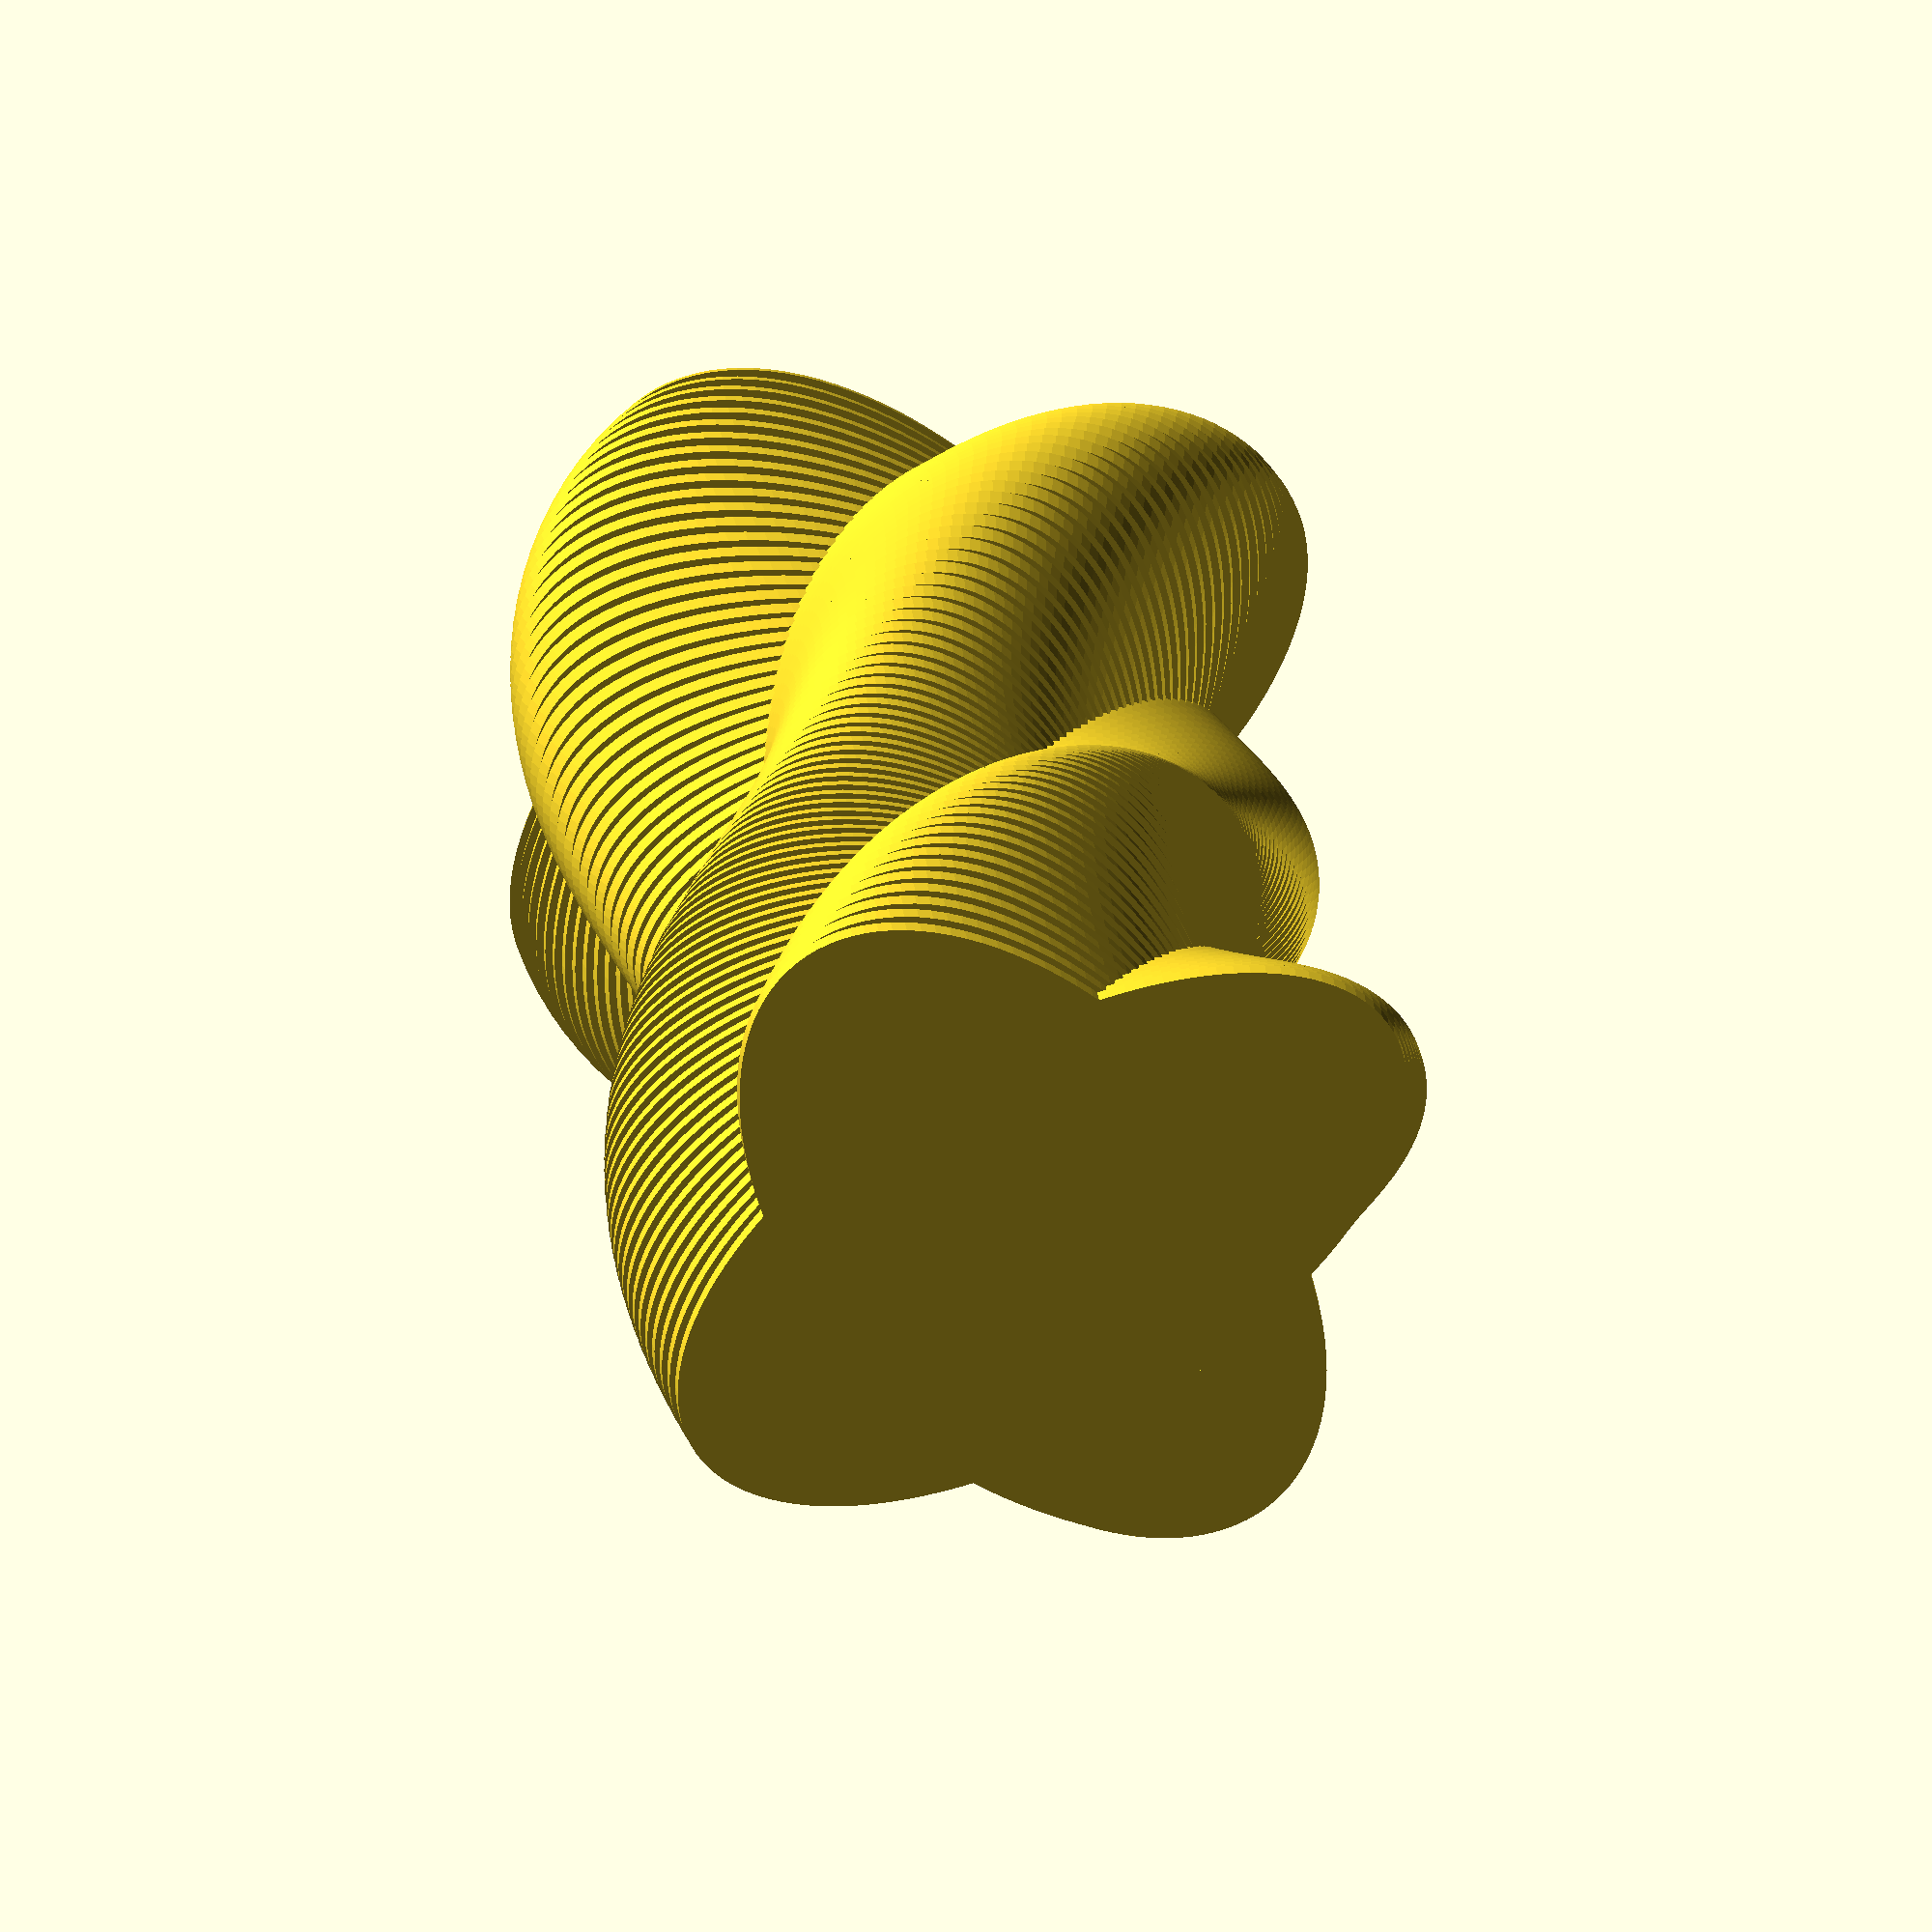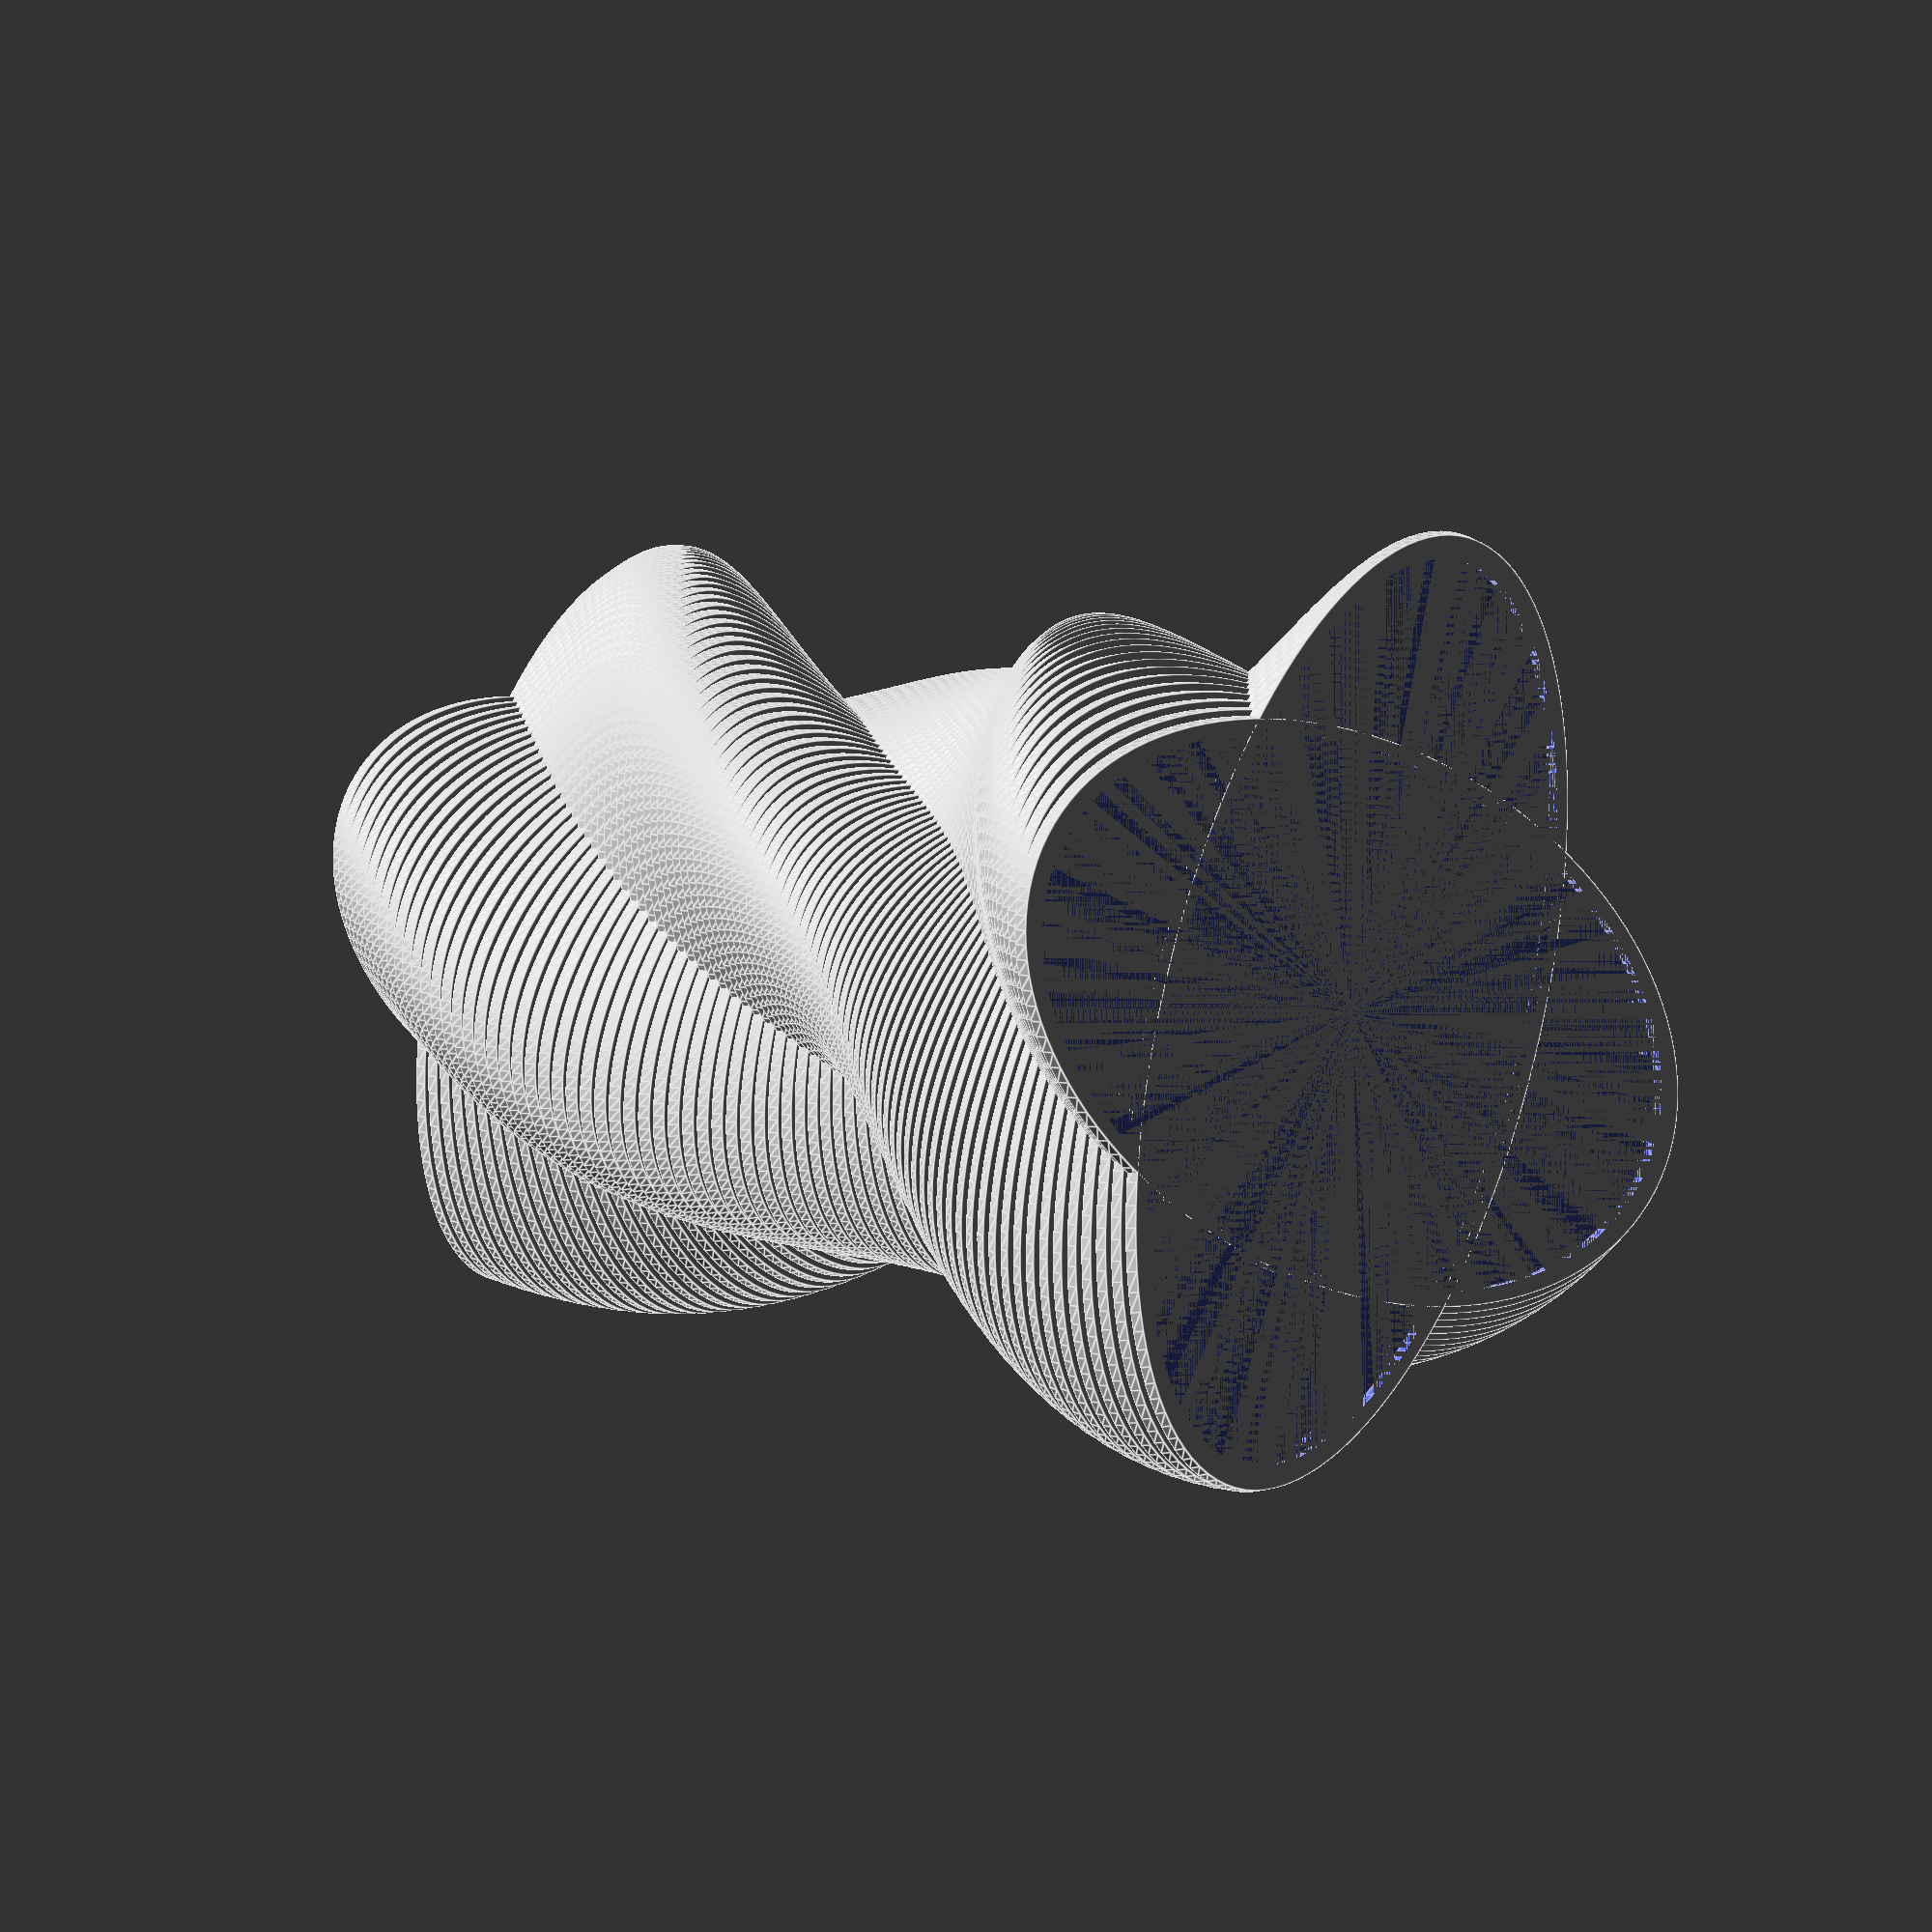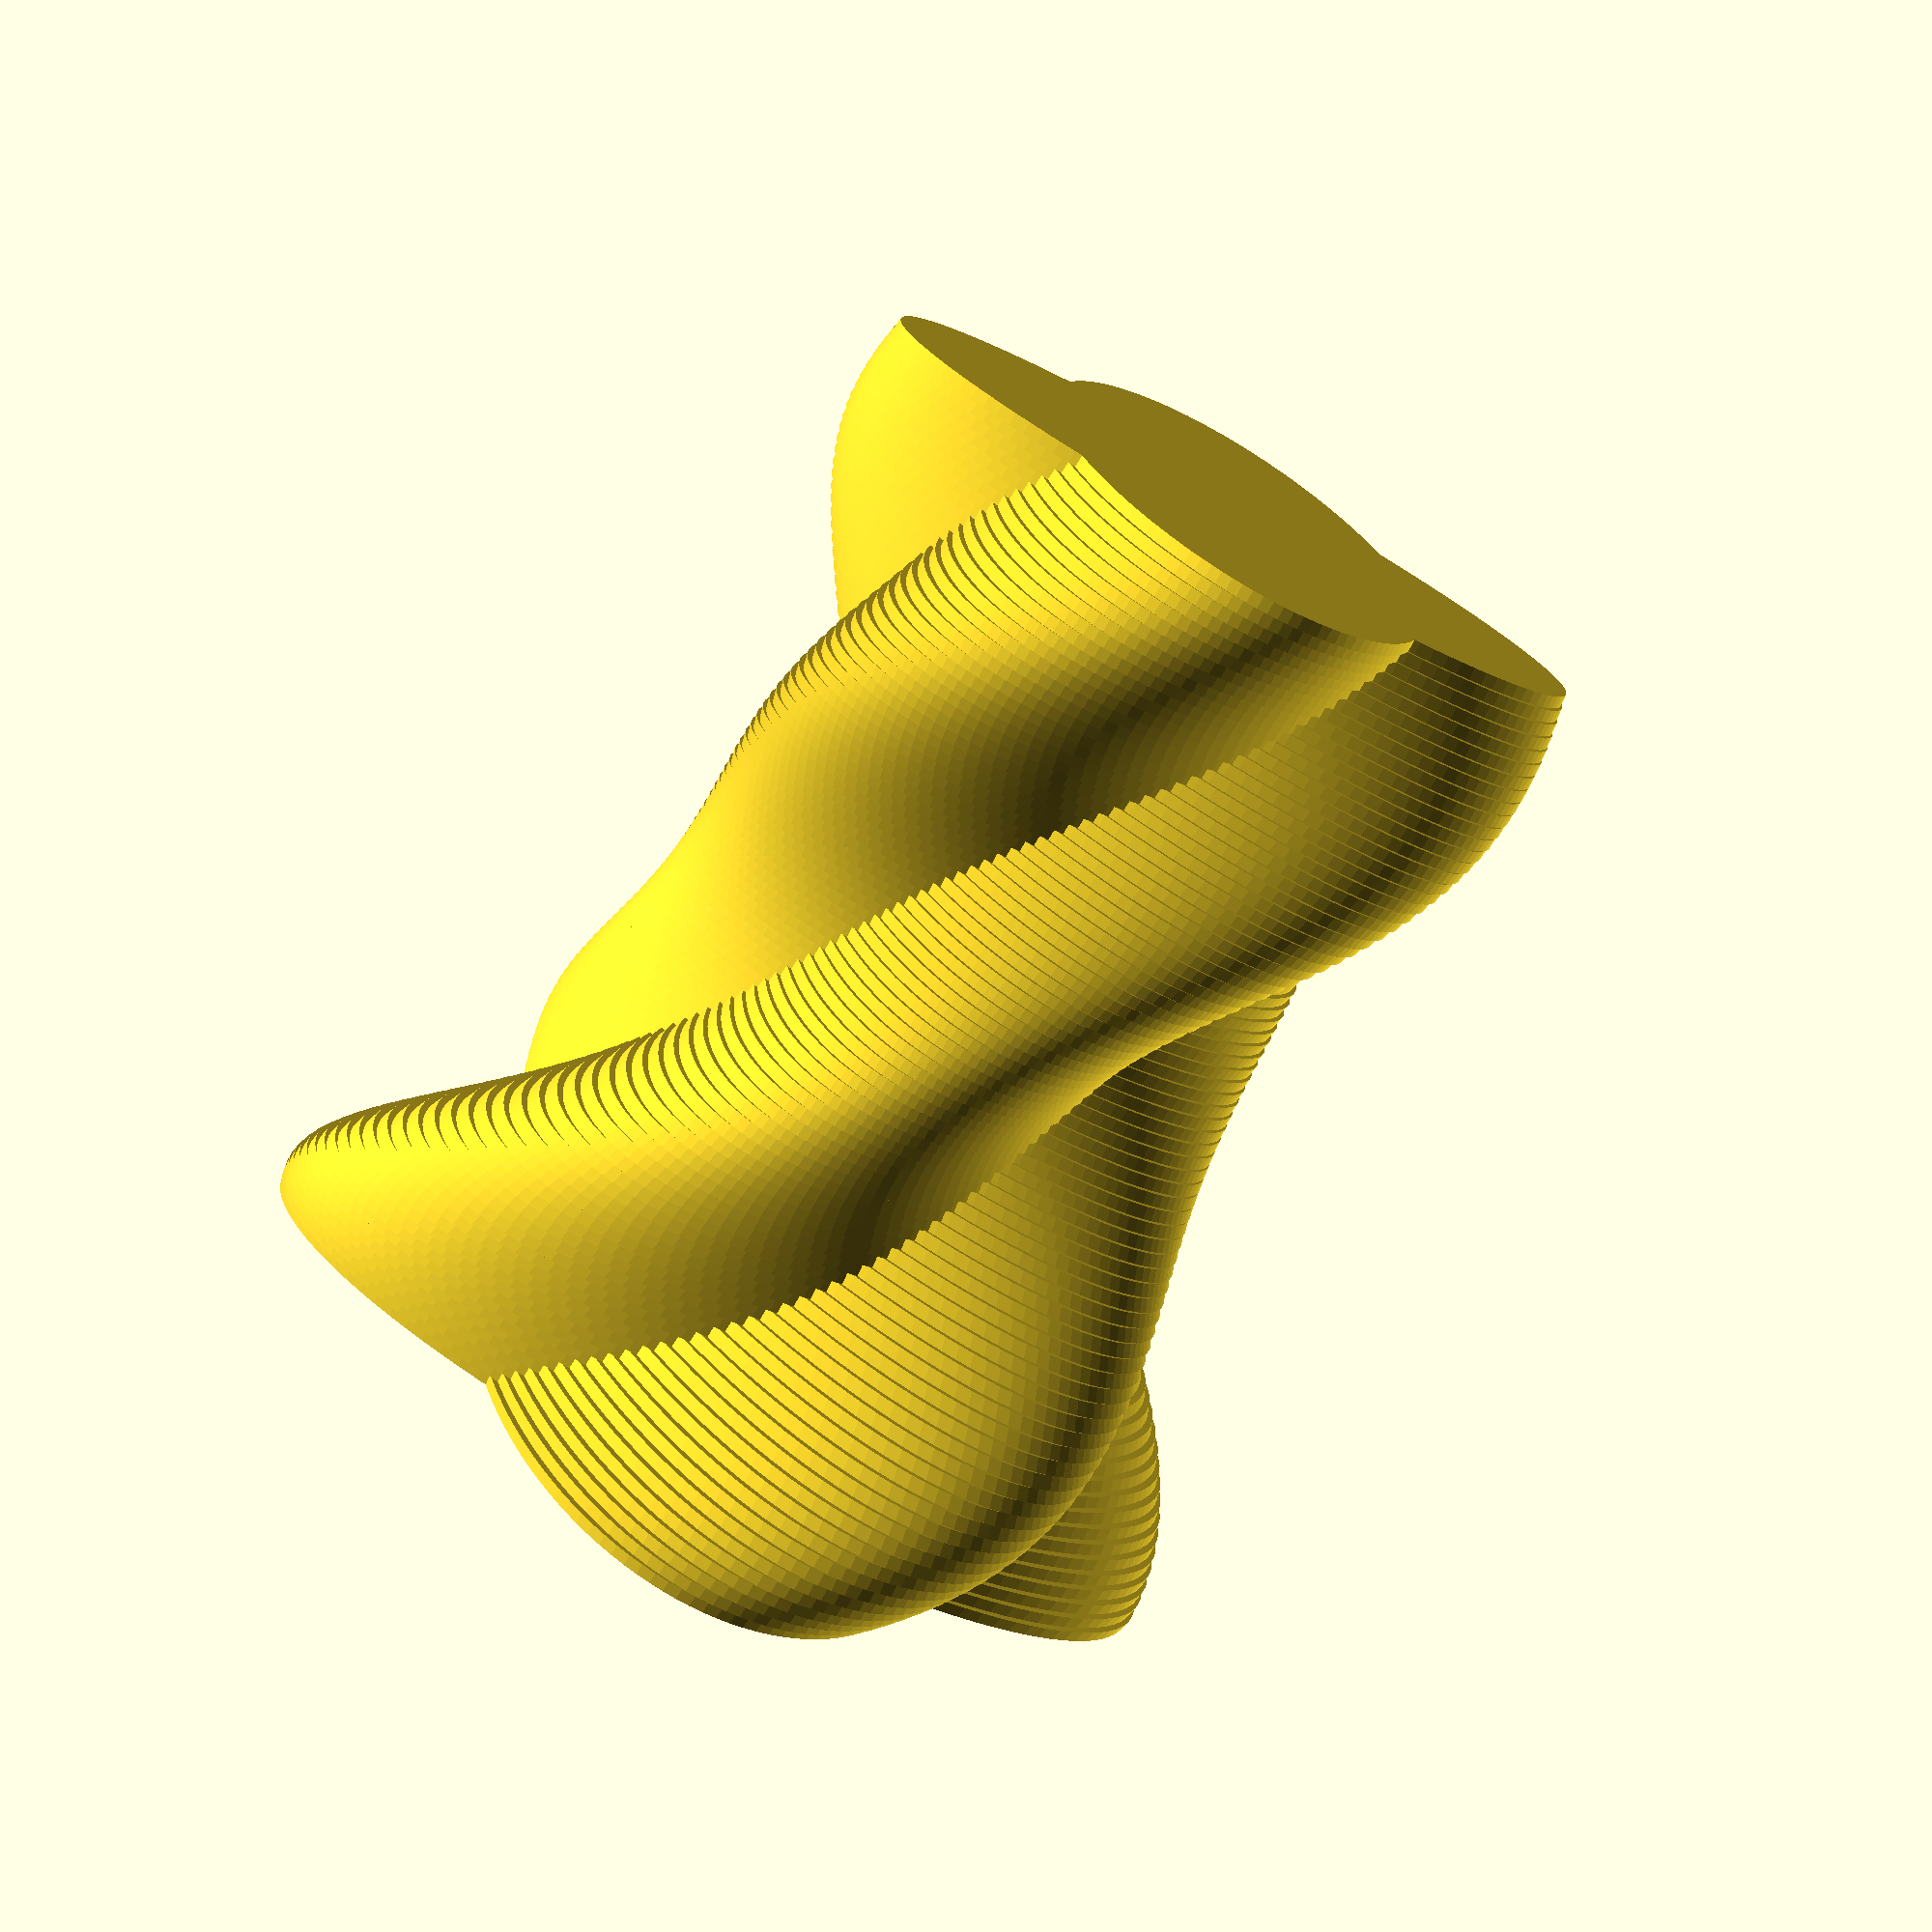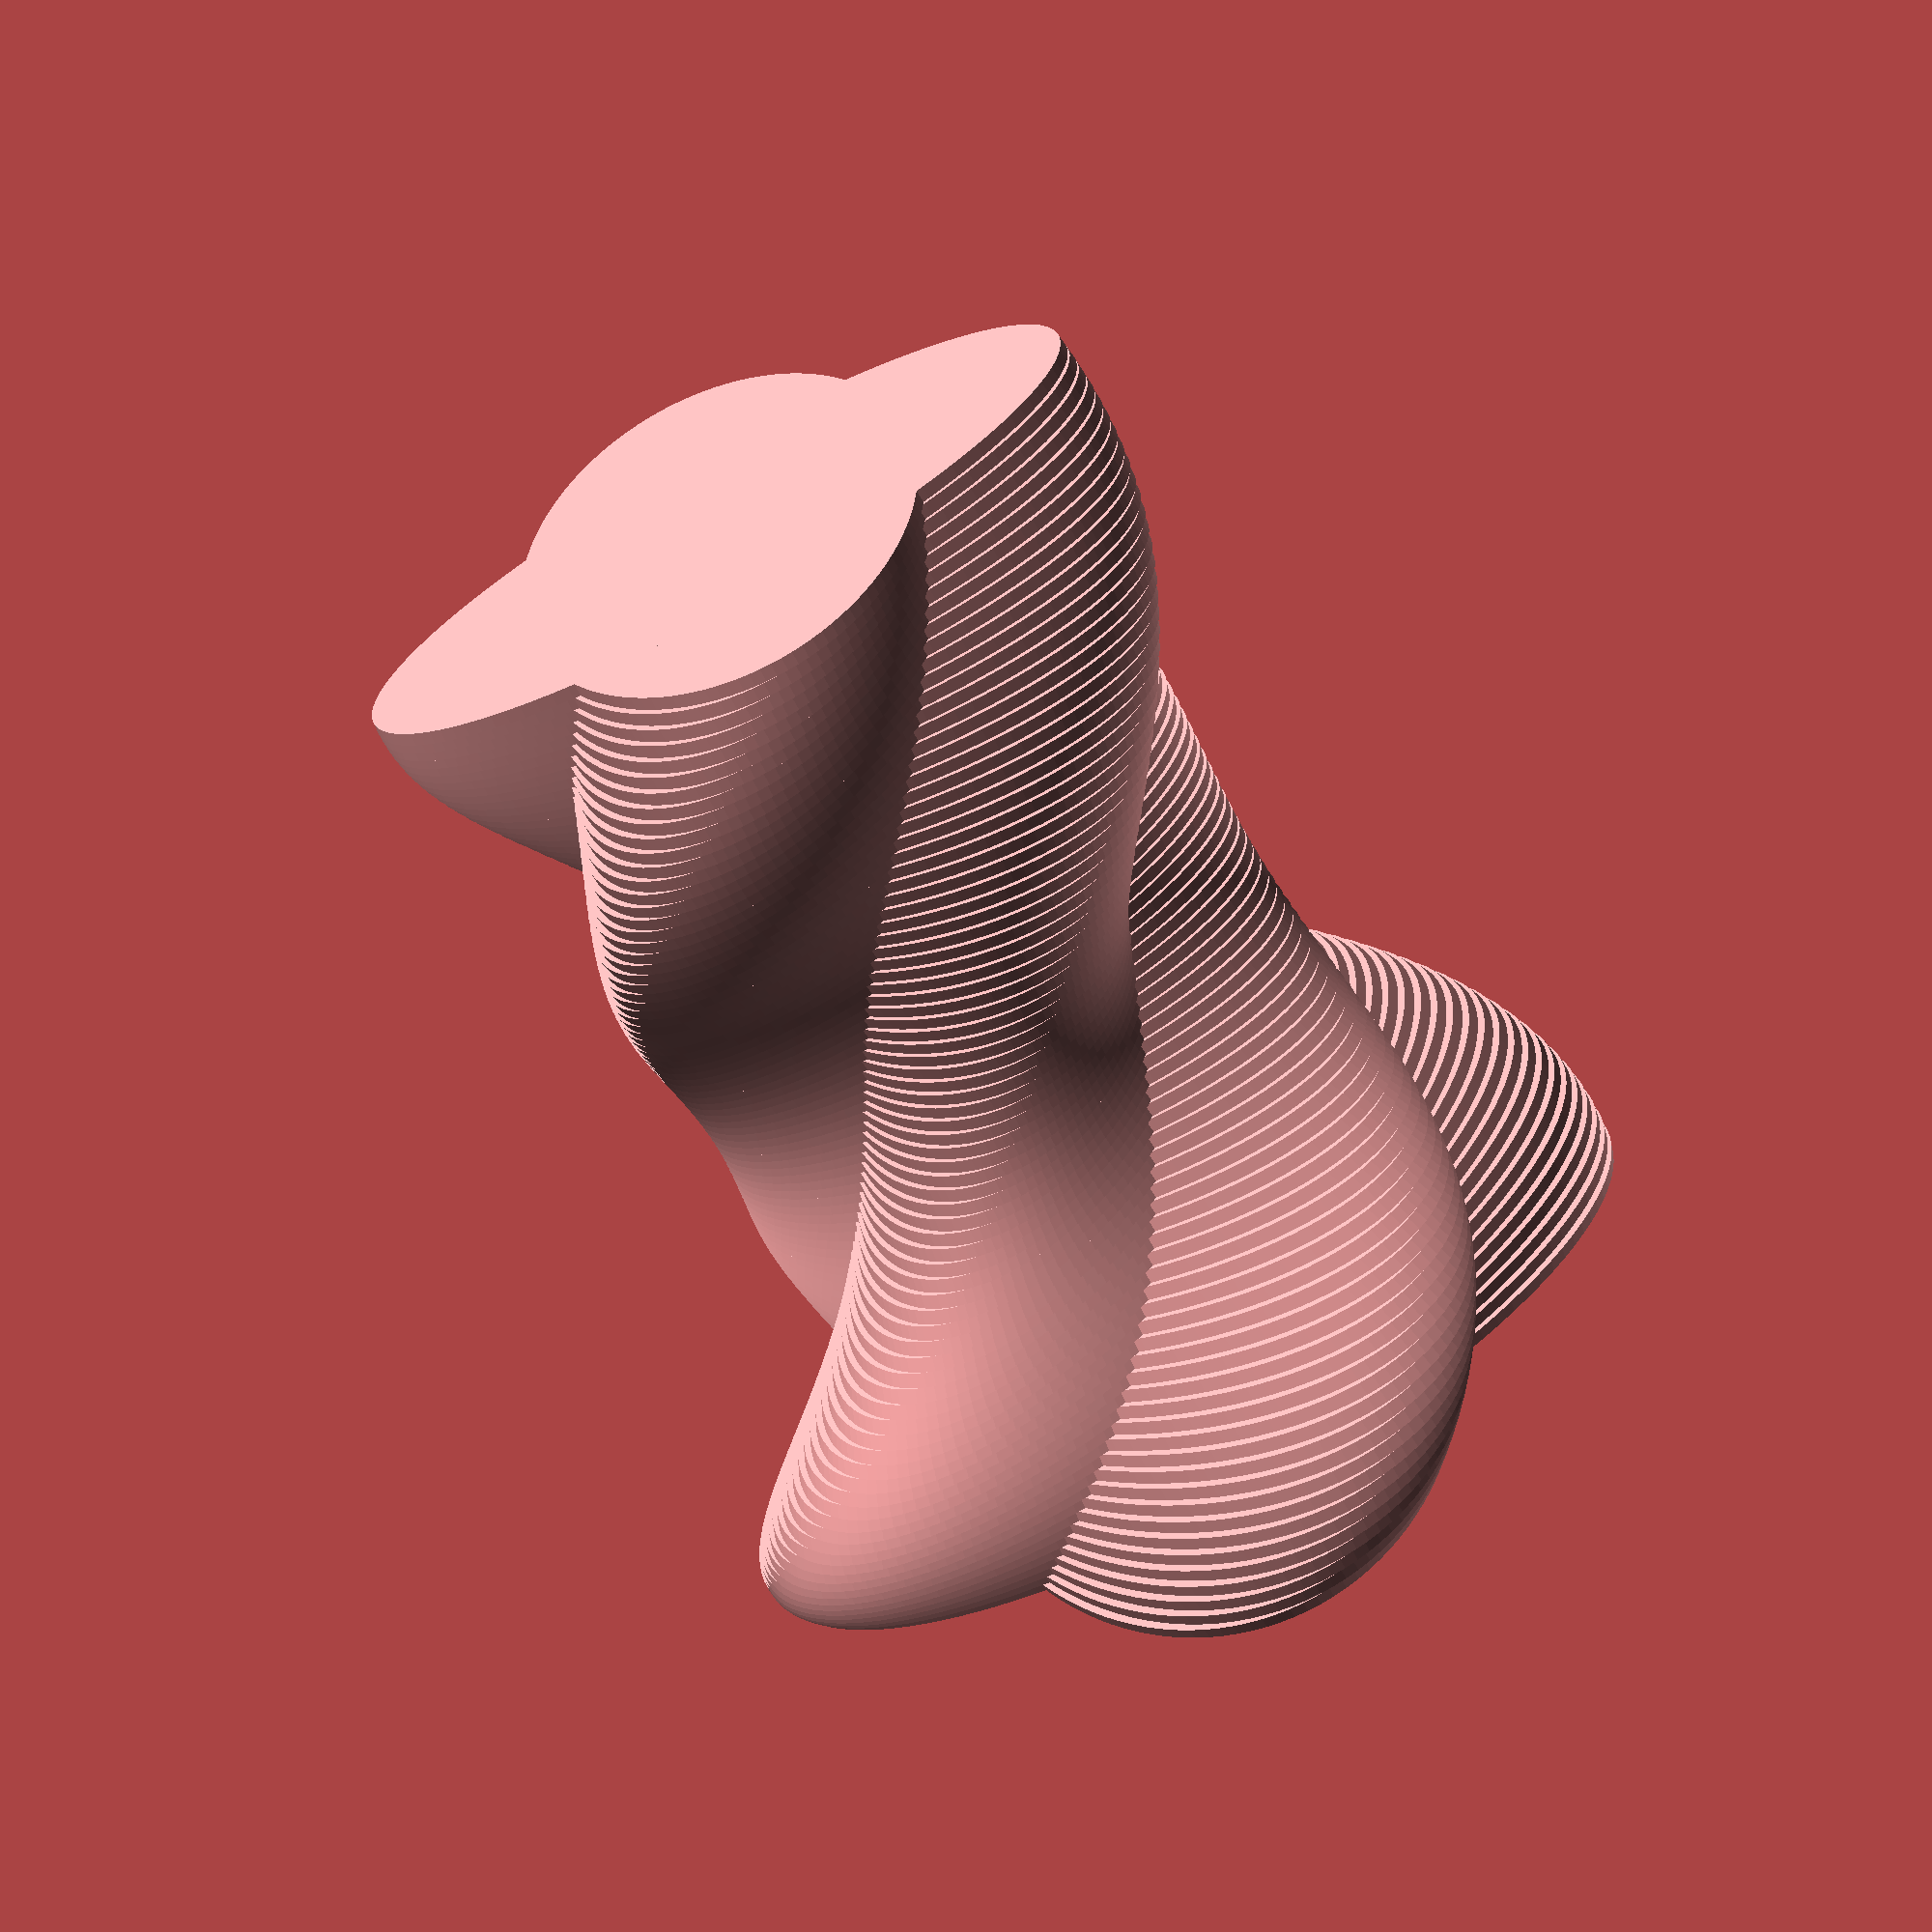
<openscad>

SIZE=30;
WALL_THICKNESS=2;
HEIGHT=85;
LAYER_THICKNESS=1;
LAYERS=HEIGHT/LAYER_THICKNESS;
TWIST=180;
ELLIPSE=0.550;
BASE_HEIGHT=5;

DETAIL=120;

function profile(index) = SIZE+(index*cos(index*4.5))/8;

module drawShape( height, size1, size2 )
{
	scale([ELLIPSE,1,1])
	cylinder(1,size1,size2, $fn=DETAIL);

	rotate([0,0,90])
	scale([ELLIPSE,1,1])
	cylinder(1,size1,size2, $fn=DETAIL);
}


module drawLayer(index)
{
	difference()
	{
		translate([0,0,index*LAYER_THICKNESS])
		drawShape(1,profile(index), profile(index+1) );

		translate([0,0,index*LAYER_THICKNESS])
		drawShape(1.01,profile(index)-WALL_THICKNESS, profile(index+1)-WALL_THICKNESS );
	}
}

drawShape(2, profile(0), profile(1));
for ( i = [0 : LAYERS] )
{
	rotate([0,0,(TWIST/LAYERS)*i])
	drawLayer(i);
}

</openscad>
<views>
elev=151.6 azim=213.6 roll=7.2 proj=p view=wireframe
elev=352.8 azim=111.6 roll=314.0 proj=o view=edges
elev=72.6 azim=270.7 roll=150.6 proj=p view=solid
elev=240.5 azim=103.2 roll=333.5 proj=p view=wireframe
</views>
